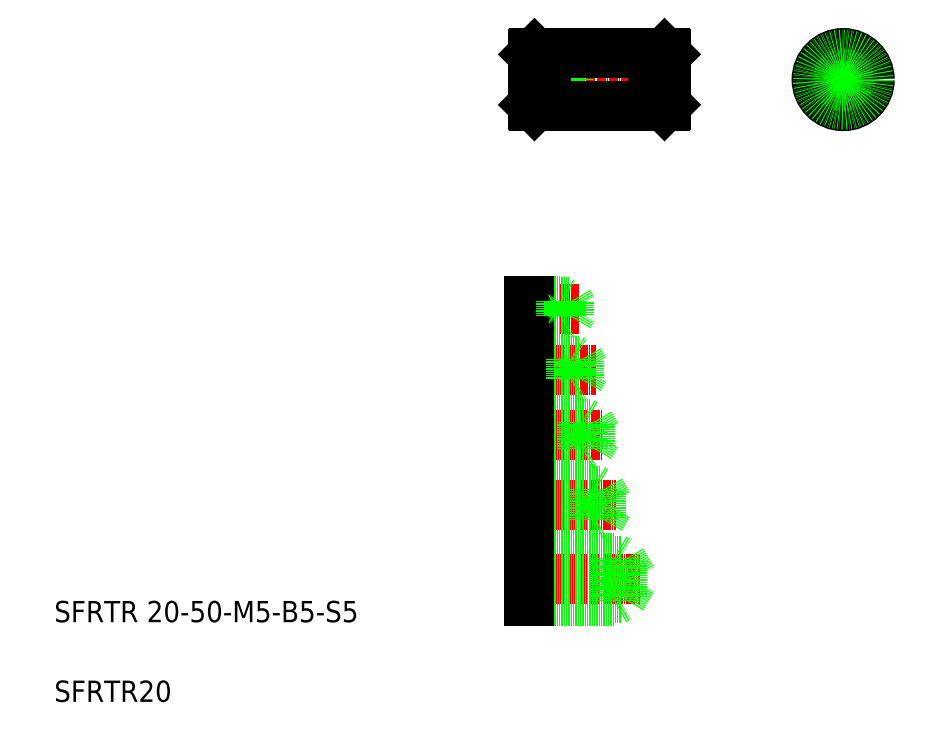
<metadata>
{"format":"dxf","ext":"dxf","renderer":"ezdxf+matplotlib","layout":"modelspace","background":"white","min_lineweight":24,"dpi":150}
</metadata>
<code>
0
SECTION
2
ENTITIES
0
TEXT
8
0
10
20
20
50
30
0
40
8
1
SFRTR 20-50-M5-B5-S5
0
TEXT
8
0
10
20
20
20
30
0
40
8
1
SFRTR20
0
LINE
8
CENTER
10
196
20
66.12
30
0
11
240.8
21
66.12
31
0
0
LINE
8
0
10
198.8
20
74.12
30
0
11
230.8
21
74.12
31
0
0
LINE
8
0
10
198.8
20
58.12
30
0
11
230.8
21
58.12
31
0
0
LINE
8
0
10
198.8
20
59.12
30
0
11
233.8
21
59.12
31
0
0
LINE
8
0
10
198.8
20
73.12
30
0
11
233.8
21
73.12
31
0
0
LINE
8
0
10
198.8
20
74.12
30
0
11
198.8
21
58.12
31
0
0
LINE
8
0
10
233.8
20
59.12
30
0
11
237.8
21
66.12
31
0
0
LINE
8
0
10
230.8
20
74.12
30
0
11
230.8
21
58.12
31
0
0
LINE
8
0
10
233.8
20
73.12
30
0
11
233.8
21
59.12
31
0
0
LINE
8
0
10
230.8
20
58.12
30
0
11
232.5
21
59.12
31
0
0
LINE
8
0
10
233.8
20
73.12
30
0
11
237.8
21
66.12
31
0
0
LINE
8
0
10
230.8
20
74.12
30
0
11
232.5
21
73.12
31
0
0
LINE
8
CENTER
10
196
20
120.4
30
0
11
226.4
21
120.4
31
0
0
LINE
8
CENTER
10
197
20
168
30
0
11
217.9
21
168
31
0
0
LINE
8
CENTER
10
196
20
145.2
30
0
11
223.9
21
145.2
31
0
0
LINE
8
CENTER
10
196
20
94.28
30
0
11
231.7
21
94.28
31
0
0
LINE
8
0
10
198.8
20
89.15
30
0
11
225.8
21
89.15
31
0
0
LINE
8
0
10
198.8
20
99.4
30
0
11
225.8
21
99.4
31
0
0
LINE
8
0
10
198.8
20
88.28
30
0
11
222.8
21
88.28
31
0
0
LINE
8
0
10
198.8
20
100.3
30
0
11
222.8
21
100.3
31
0
0
LINE
8
0
10
198.8
20
148.6
30
0
11
217.8
21
148.6
31
0
0
LINE
8
0
10
198.8
20
141.8
30
0
11
217.8
21
141.8
31
0
0
LINE
8
0
10
198.8
20
149.2
30
0
11
214.8
21
149.2
31
0
0
LINE
8
0
10
198.8
20
141.2
30
0
11
214.8
21
141.2
31
0
0
LINE
8
0
10
198.8
20
171
30
0
11
210.8
21
171
31
0
0
LINE
8
0
10
198.8
20
165
30
0
11
210.8
21
165
31
0
0
LINE
8
0
10
198.8
20
170.5
30
0
11
213.8
21
170.5
31
0
0
LINE
8
0
10
198.8
20
165.5
30
0
11
213.8
21
165.5
31
0
0
LINE
8
0
10
198.8
20
115.4
30
0
11
218.8
21
115.4
31
0
0
LINE
8
0
10
198.8
20
125.4
30
0
11
218.8
21
125.4
31
0
0
LINE
8
0
10
198.8
20
124.7
30
0
11
221.8
21
124.7
31
0
0
LINE
8
0
10
198.8
20
116.2
30
0
11
221.8
21
116.2
31
0
0
LINE
8
0
10
198.8
20
149.2
30
0
11
198.8
21
141.2
31
0
0
LINE
8
0
10
198.8
20
100.3
30
0
11
198.8
21
88.28
31
0
0
LINE
8
0
10
198.8
20
125.4
30
0
11
198.8
21
115.4
31
0
0
LINE
8
0
10
198.8
20
171
30
0
11
198.8
21
165
31
0
0
LINE
8
0
10
217.8
20
141.8
30
0
11
219.7
21
145.2
31
0
0
LINE
8
0
10
217.8
20
148.6
30
0
11
217.8
21
141.8
31
0
0
LINE
8
0
10
214.8
20
149.2
30
0
11
214.8
21
141.2
31
0
0
LINE
8
0
10
225.8
20
89.15
30
0
11
228.7
21
94.28
31
0
0
LINE
8
0
10
225.8
20
99.4
30
0
11
228.7
21
94.28
31
0
0
LINE
8
0
10
225.8
20
99.4
30
0
11
225.8
21
89.15
31
0
0
LINE
8
0
10
222.8
20
100.3
30
0
11
222.8
21
88.28
31
0
0
LINE
8
0
10
222.8
20
88.28
30
0
11
224.3
21
89.15
31
0
0
LINE
8
0
10
222.8
20
100.3
30
0
11
224.3
21
99.4
31
0
0
LINE
8
0
10
221.8
20
116.2
30
0
11
224.2
21
120.4
31
0
0
LINE
8
0
10
218.8
20
125.4
30
0
11
218.8
21
115.4
31
0
0
LINE
8
0
10
221.8
20
124.7
30
0
11
221.8
21
116.2
31
0
0
LINE
8
0
10
218.8
20
115.4
30
0
11
220.1
21
116.2
31
0
0
LINE
8
0
10
218.8
20
125.4
30
0
11
220.1
21
124.7
31
0
0
LINE
8
0
10
221.8
20
124.7
30
0
11
224.2
21
120.4
31
0
0
LINE
8
0
10
214.8
20
141.2
30
0
11
215.9
21
141.8
31
0
0
LINE
8
0
10
214.8
20
149.2
30
0
11
215.9
21
148.6
31
0
0
LINE
8
0
10
217.8
20
148.6
30
0
11
219.7
21
145.2
31
0
0
LINE
8
0
10
213.8
20
170.5
30
0
11
213.8
21
165.5
31
0
0
LINE
8
0
10
213.8
20
170.5
30
0
11
215.2
21
168
31
0
0
LINE
8
0
10
210.8
20
171
30
0
11
210.8
21
165
31
0
0
LINE
8
0
10
213.8
20
165.5
30
0
11
215.2
21
168
31
0
0
LINE
8
0
10
210.8
20
165
30
0
11
211.7
21
165.5
31
0
0
LINE
8
0
10
210.8
20
171
30
0
11
211.7
21
170.5
31
0
0
LINE
8
CENTER
10
198.4
20
254.4
30
0
11
252.4
21
254.4
31
0
0
LINE
8
0
10
200.4
20
256.9
30
0
11
210.4
21
256.9
31
0
0
LINE
8
0
10
200.4
20
251.9
30
0
11
210.4
21
251.9
31
0
0
LINE
8
0
10
200.4
20
256.5
30
0
11
213.4
21
256.5
31
0
0
LINE
8
0
10
200.4
20
252.3
30
0
11
213.4
21
252.3
31
0
0
LINE
8
0
10
200.9
20
244.4
30
0
11
204
21
244.4
31
0
0
LINE
8
0
10
200.9
20
264.4
30
0
11
204
21
264.4
31
0
0
LINE
8
0
10
200.9
20
264.4
30
0
11
200.9
21
244.4
31
0
0
LINE
8
0
10
200.4
20
263.9
30
0
11
200.4
21
244.9
31
0
0
LINE
8
0
10
200.4
20
244.9
30
0
11
200.9
21
244.4
31
0
0
LINE
8
0
10
200.4
20
263.9
30
0
11
200.9
21
264.4
31
0
0
LINE
8
0
10
213.4
20
256.5
30
0
11
214.6
21
254.4
31
0
0
LINE
8
0
10
213.4
20
252.3
30
0
11
214.6
21
254.4
31
0
0
LINE
8
0
10
213.4
20
256.5
30
0
11
213.4
21
252.3
31
0
0
LINE
8
0
10
210.4
20
256.9
30
0
11
211
21
256.5
31
0
0
LINE
8
0
10
210.4
20
251.9
30
0
11
211
21
252.2
31
0
0
LINE
8
0
10
210.4
20
256.9
30
0
11
210.4
21
251.9
31
0
0
LINE
8
0
10
249.9
20
264.4
30
0
11
249.9
21
244.4
31
0
0
LINE
8
0
10
250.4
20
263.9
30
0
11
250.4
21
244.9
31
0
0
LINE
8
0
10
249.9
20
244.4
30
0
11
250.4
21
244.9
31
0
0
LINE
8
0
10
249.9
20
264.4
30
0
11
250.4
21
263.9
31
0
0
LINE
8
CENTER
10
317.2
20
266.4
30
0
11
317.2
21
242.4
31
0
0
LINE
8
CENTER
10
305.2
20
254.4
30
0
11
329.2
21
254.4
31
0
0
CIRCLE
8
0
10
317.2
20
254.4
30
0
40
10
0
CIRCLE
8
0
10
317.2
20
254.4
30
0
40
2.1
0
CIRCLE
8
0
10
317.2
20
254.4
30
0
40
2.5
0
LINE
8
0
10
205.4
20
264.4
30
0
11
205.4
21
244.4
31
0
0
LINE
8
0
10
245.4
20
264.4
30
0
11
245.4
21
244.4
31
0
0
LINE
8
0
10
246.7
20
264.4
30
0
11
246.7
21
244.4
31
0
0
LINE
8
0
10
204
20
264.4
30
0
11
204
21
244.4
31
0
0
LINE
8
0
10
204
20
263.9
30
0
11
205.4
21
263.9
31
0
0
LINE
8
0
10
204
20
244.9
30
0
11
205.4
21
244.9
31
0
0
LINE
8
0
10
245.4
20
244.9
30
0
11
246.7
21
244.9
31
0
0
LINE
8
0
10
246.7
20
244.4
30
0
11
249.9
21
244.4
31
0
0
LINE
8
0
10
205.4
20
244.4
30
0
11
245.4
21
244.4
31
0
0
LINE
8
0
10
245.4
20
263.9
30
0
11
246.7
21
263.9
31
0
0
LINE
8
0
10
246.7
20
264.4
30
0
11
249.9
21
264.4
31
0
0
LINE
8
0
10
205.4
20
264.4
30
0
11
245.4
21
264.4
31
0
0
CIRCLE
8
0
10
317.2
20
254.4
30
0
40
9.5
0
ENDSEC
0
EOF

</code>
